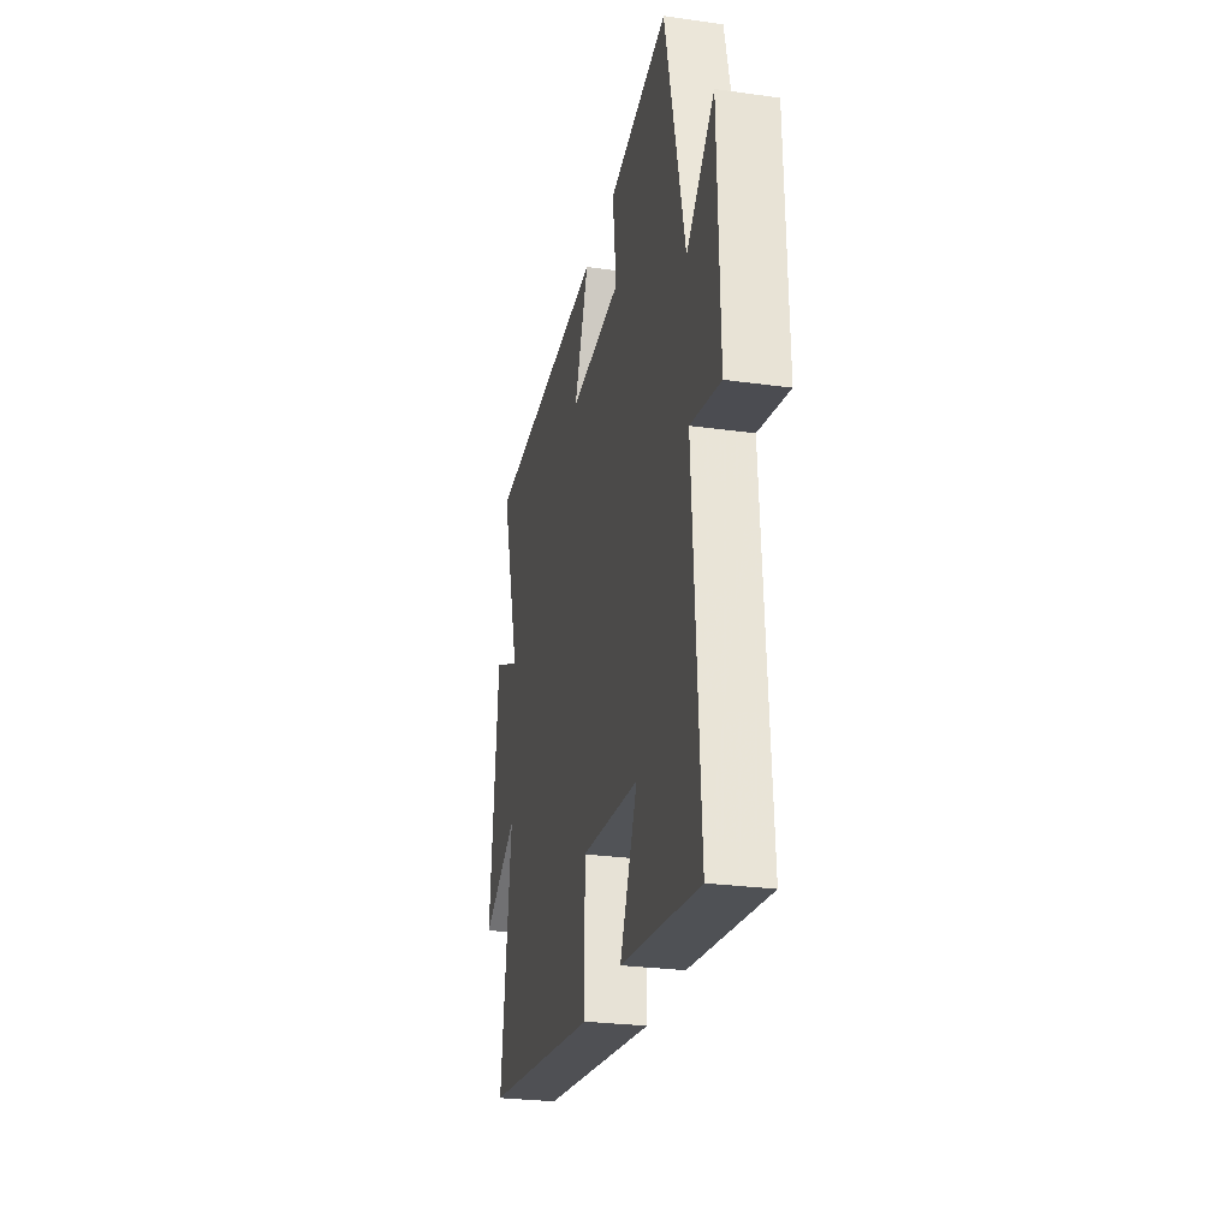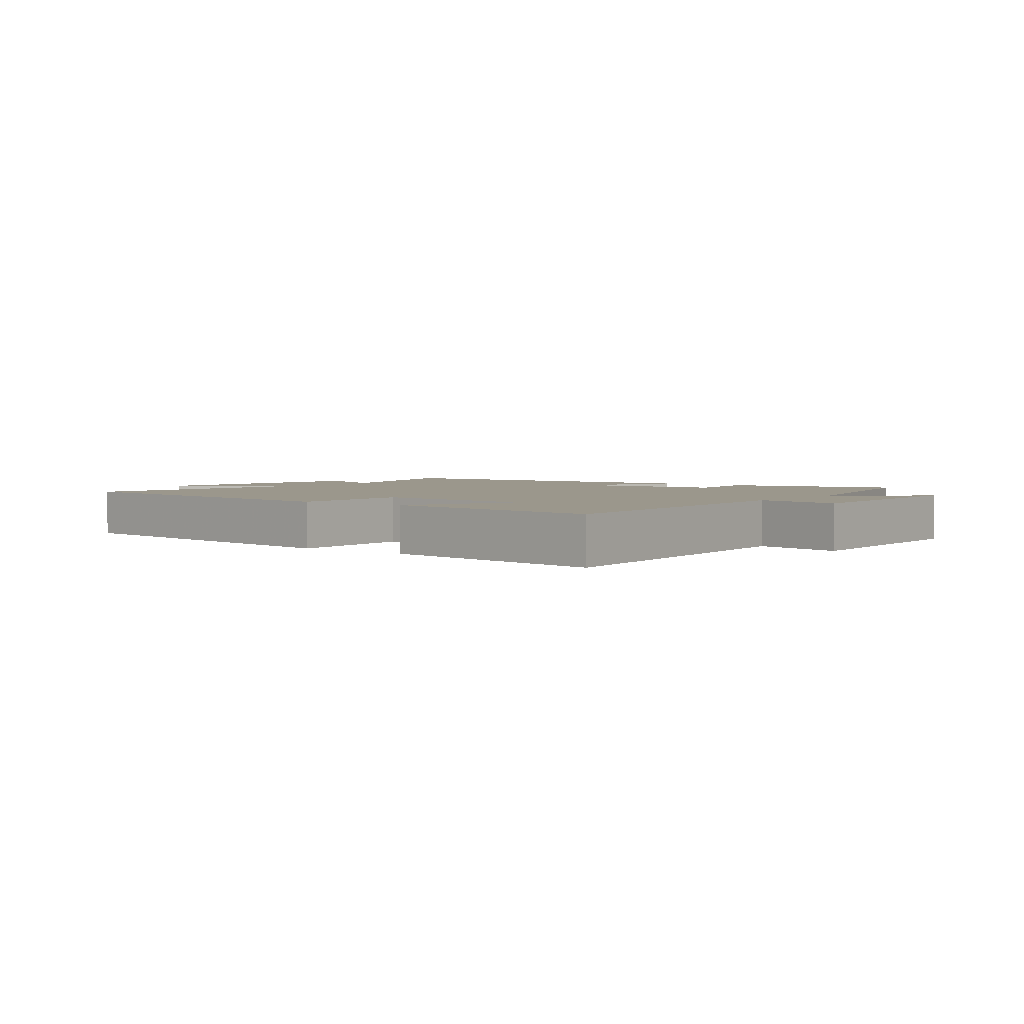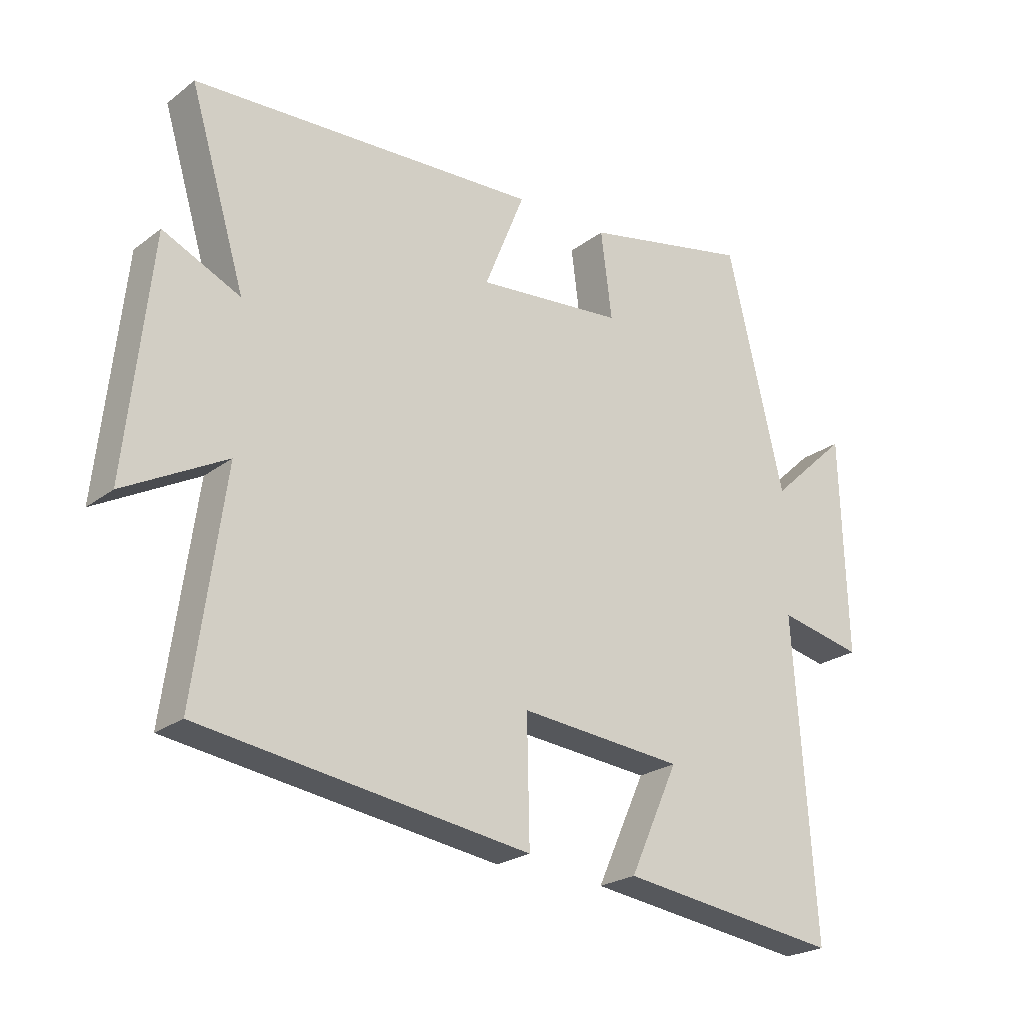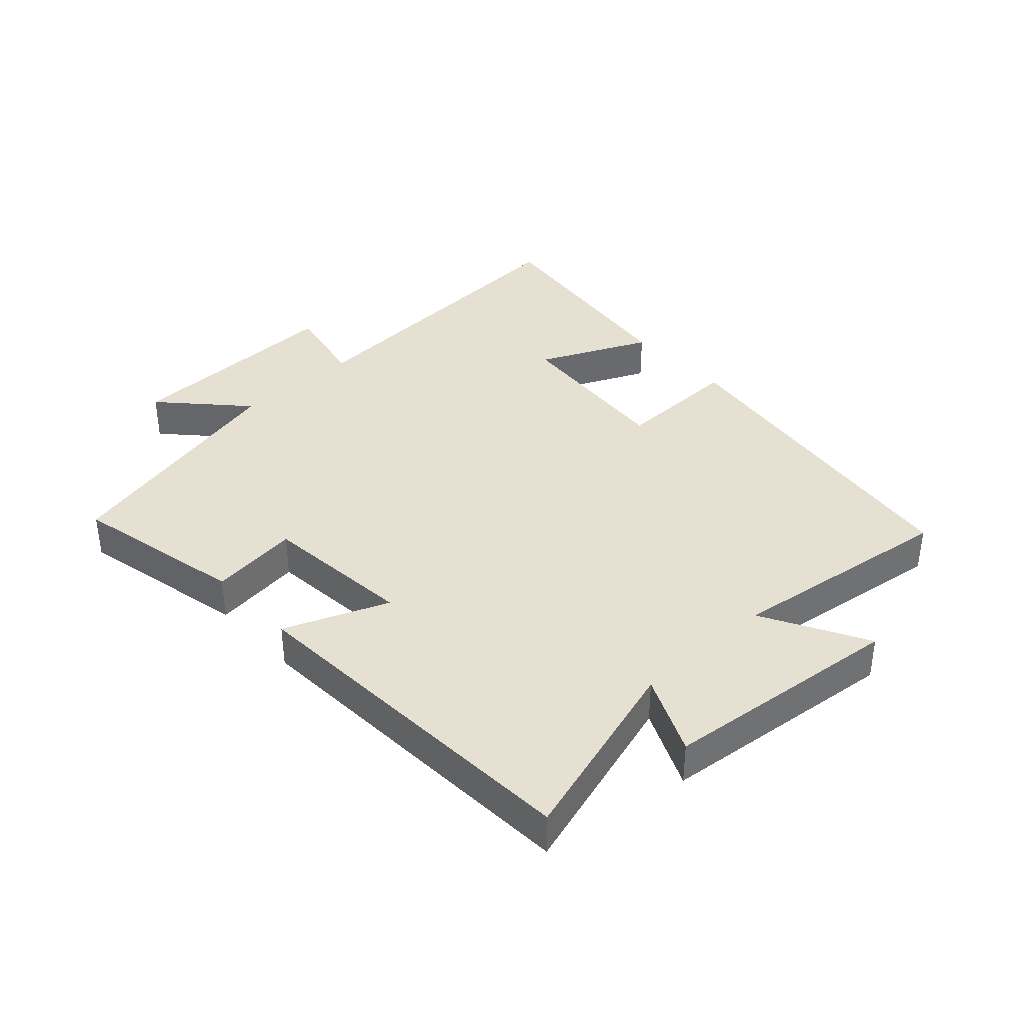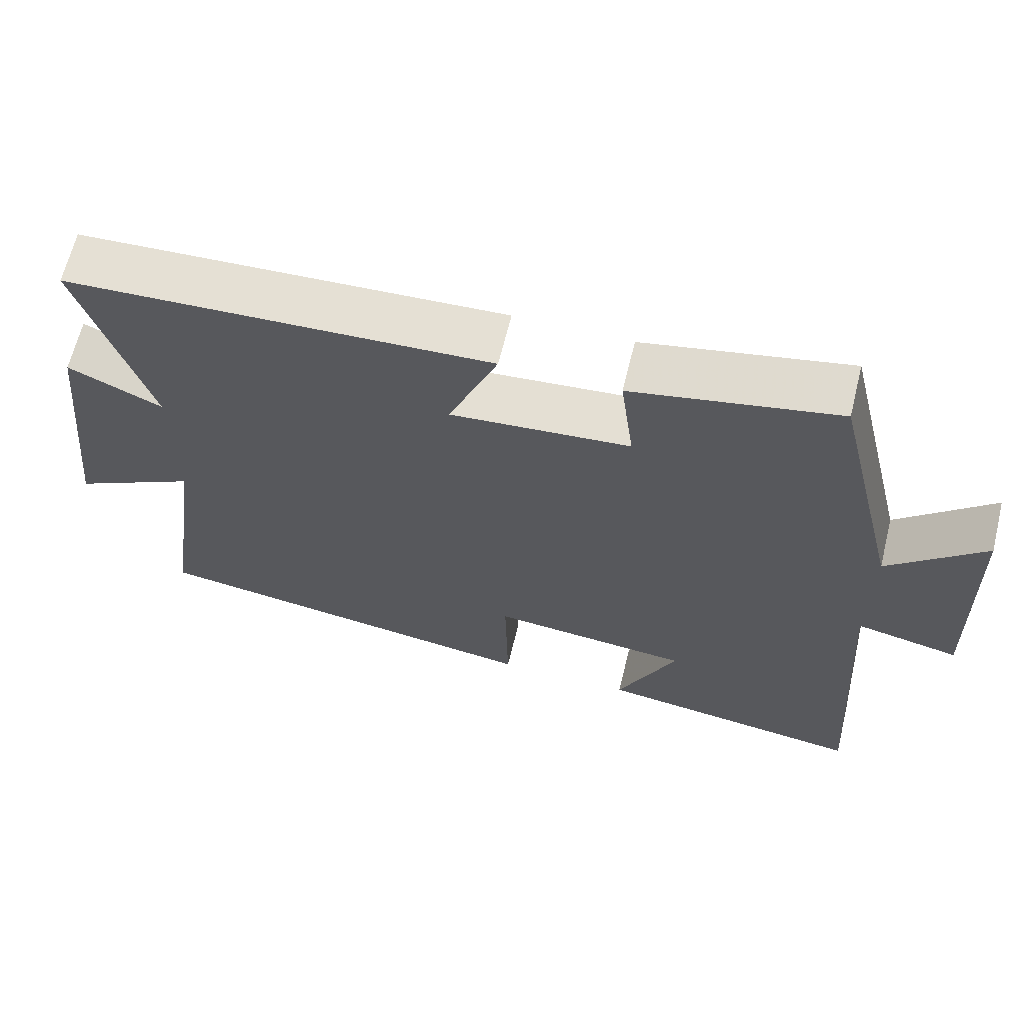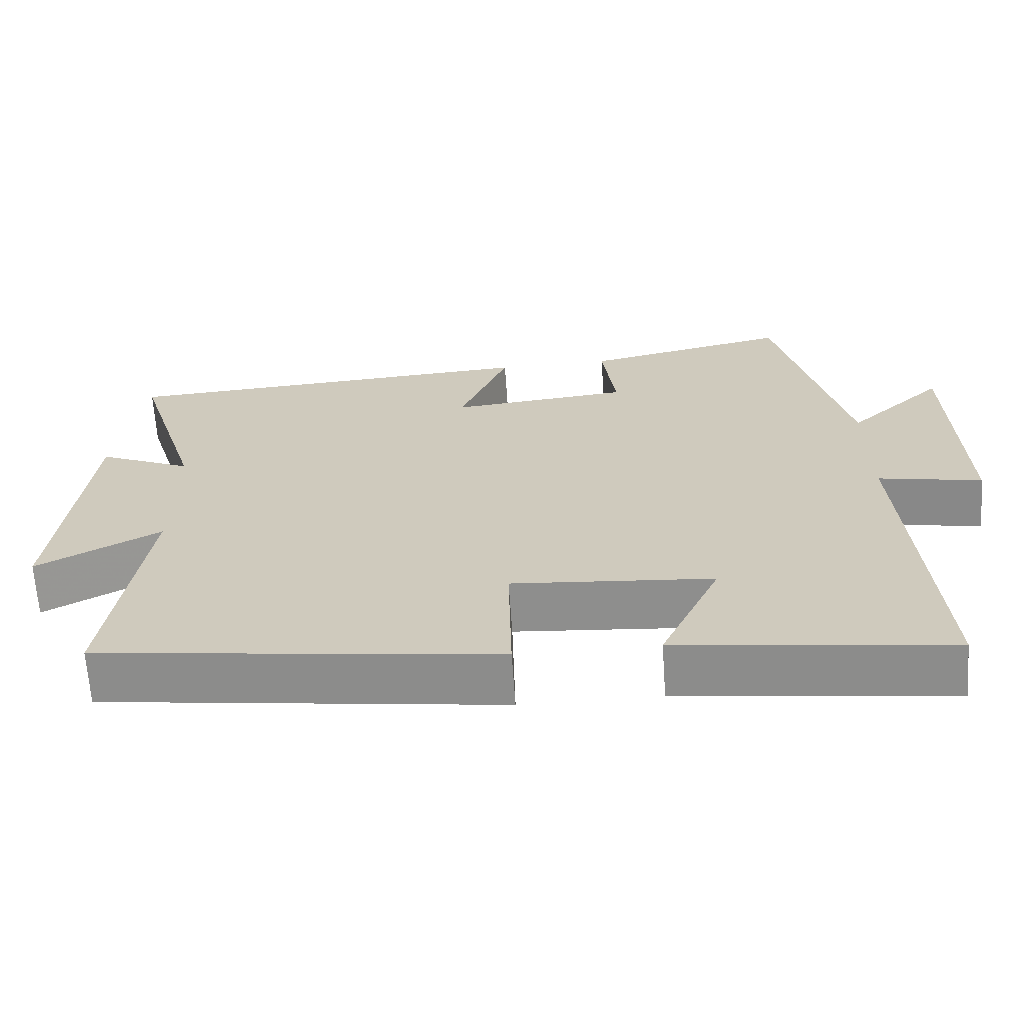
<metadata>
{"format":"obj","ext":"obj","renderer":"f3d","projection":"perspective","resolution":1024,"background":"white","views":[{"elev":-27.0,"azim":-102.2,"up":"+Z"},{"elev":2.8,"azim":-142.4,"up":"+Y"},{"elev":-23.5,"azim":141.3,"up":"+Z"},{"elev":37.6,"azim":47.3,"up":"+Y"},{"elev":64.9,"azim":-166.2,"up":"+Z"},{"elev":-66.0,"azim":-176.0,"up":"+Z"}]}
</metadata>
<code>
v 0.591 0.07 0.471
v 0.5 0.07 0.17
v 0.626 0.07 0.228
v 0.666 0.07 -0.154
v 0.5 0.07 -0.064
v 0.549 0.07 -0.424
v 0.012 0.07 -0.5
v 0.016 0.07 -0.301
v -0.252 0.07 -0.325
v -0.172 0.07 -0.5
v -0.534 0.07 -0.548
v -0.5 0.07 -0.039
v -0.638 0.07 -0.068
v -0.628 0.07 0.288
v -0.5 0.07 0.169
v -0.407 0.07 0.558
v -0.133 0.07 0.5
v -0.151 0.07 0.358
v 0.089 0.07 0.336
v 0.023 0.07 0.5
v 0.591 0 0.471
v 0.5 0 0.17
v 0.626 0 0.228
v 0.666 0 -0.154
v 0.5 0 -0.064
v 0.549 0 -0.424
v 0.012 0 -0.5
v 0.016 0 -0.301
v -0.252 0 -0.325
v -0.172 0 -0.5
v -0.534 0 -0.548
v -0.5 0 -0.039
v -0.638 0 -0.068
v -0.628 0 0.288
v -0.5 0 0.169
v -0.407 0 0.558
v -0.133 0 0.5
v -0.151 0 0.358
v 0.089 0 0.336
v 0.023 0 0.5
f 19 20 1 2
f 18 19 2
f 15 16 17 18
f 15 18 2
f 12 13 14 15
f 12 15 2
f 9 10 11 12
f 8 9 12 2
f 5 6 7 8
f 5 8 2 3
f 3 4 5
f 22 21 40 39
f 22 39 38
f 38 37 36 35
f 22 38 35
f 35 34 33 32
f 22 35 32
f 32 31 30 29
f 22 32 29 28
f 28 27 26 25
f 23 22 28 25
f 25 24 23
f 1 21 22 2
f 2 22 23 3
f 3 23 24 4
f 4 24 25 5
f 5 25 26 6
f 6 26 27 7
f 7 27 28 8
f 8 28 29 9
f 9 29 30 10
f 10 30 31 11
f 11 31 32 12
f 12 32 33 13
f 13 33 34 14
f 14 34 35 15
f 15 35 36 16
f 16 36 37 17
f 17 37 38 18
f 18 38 39 19
f 19 39 40 20
f 20 40 21 1

</code>
